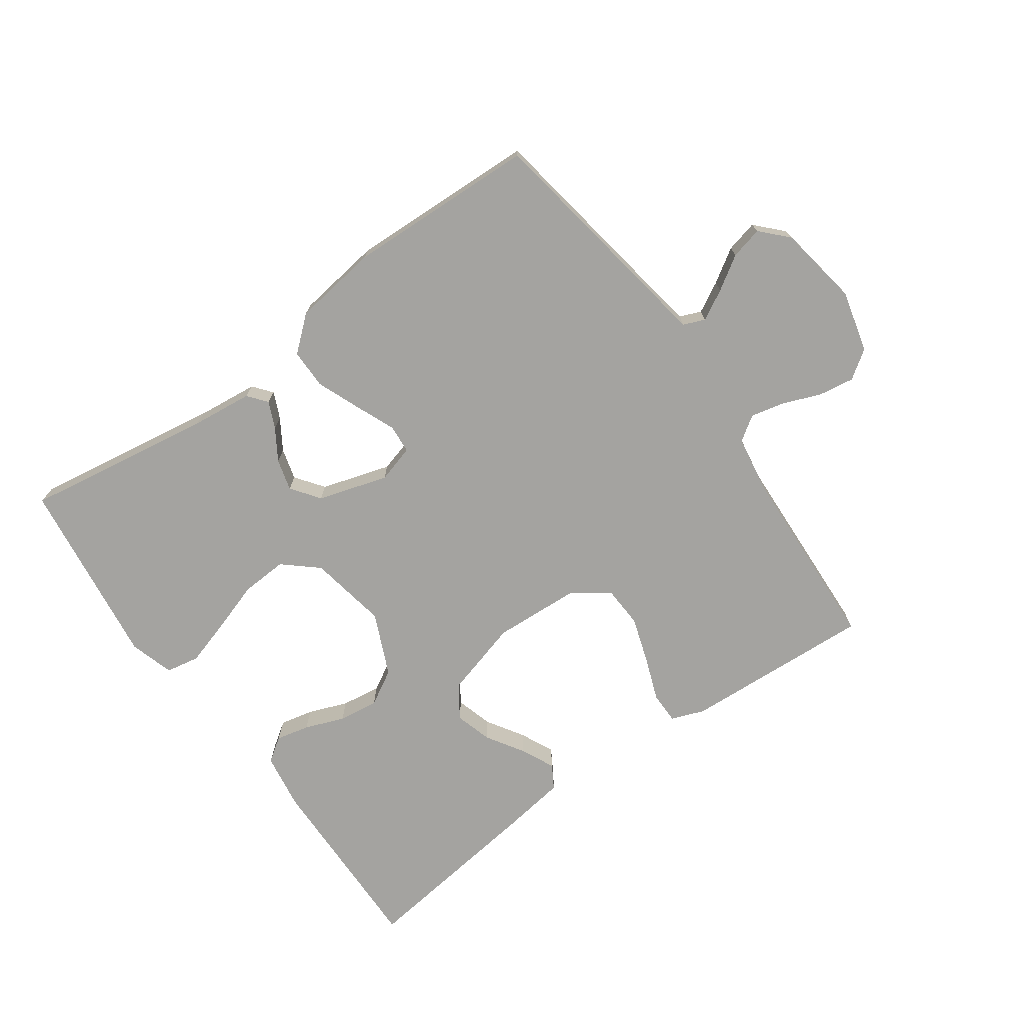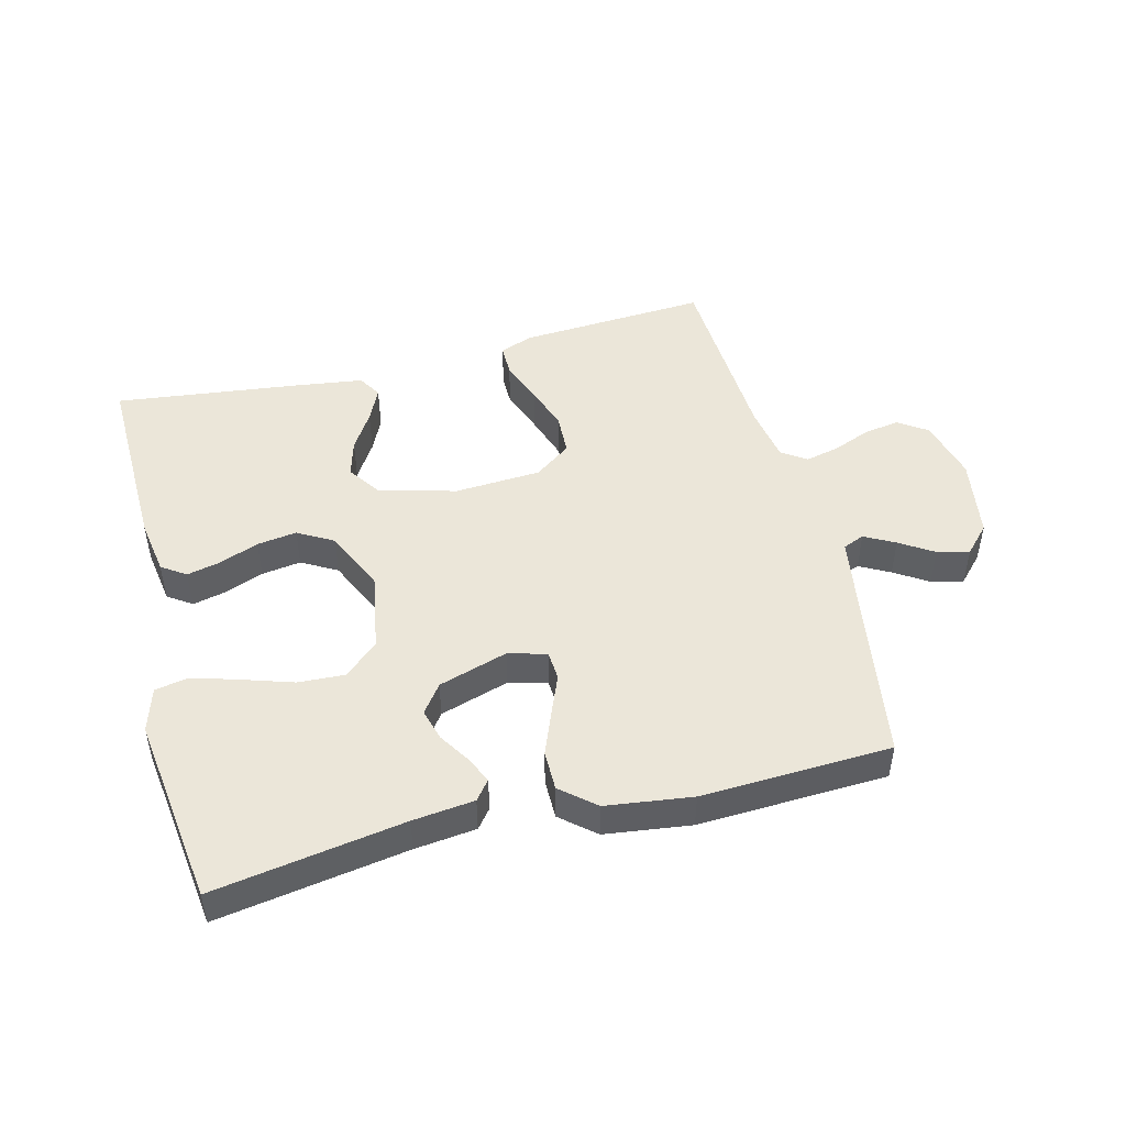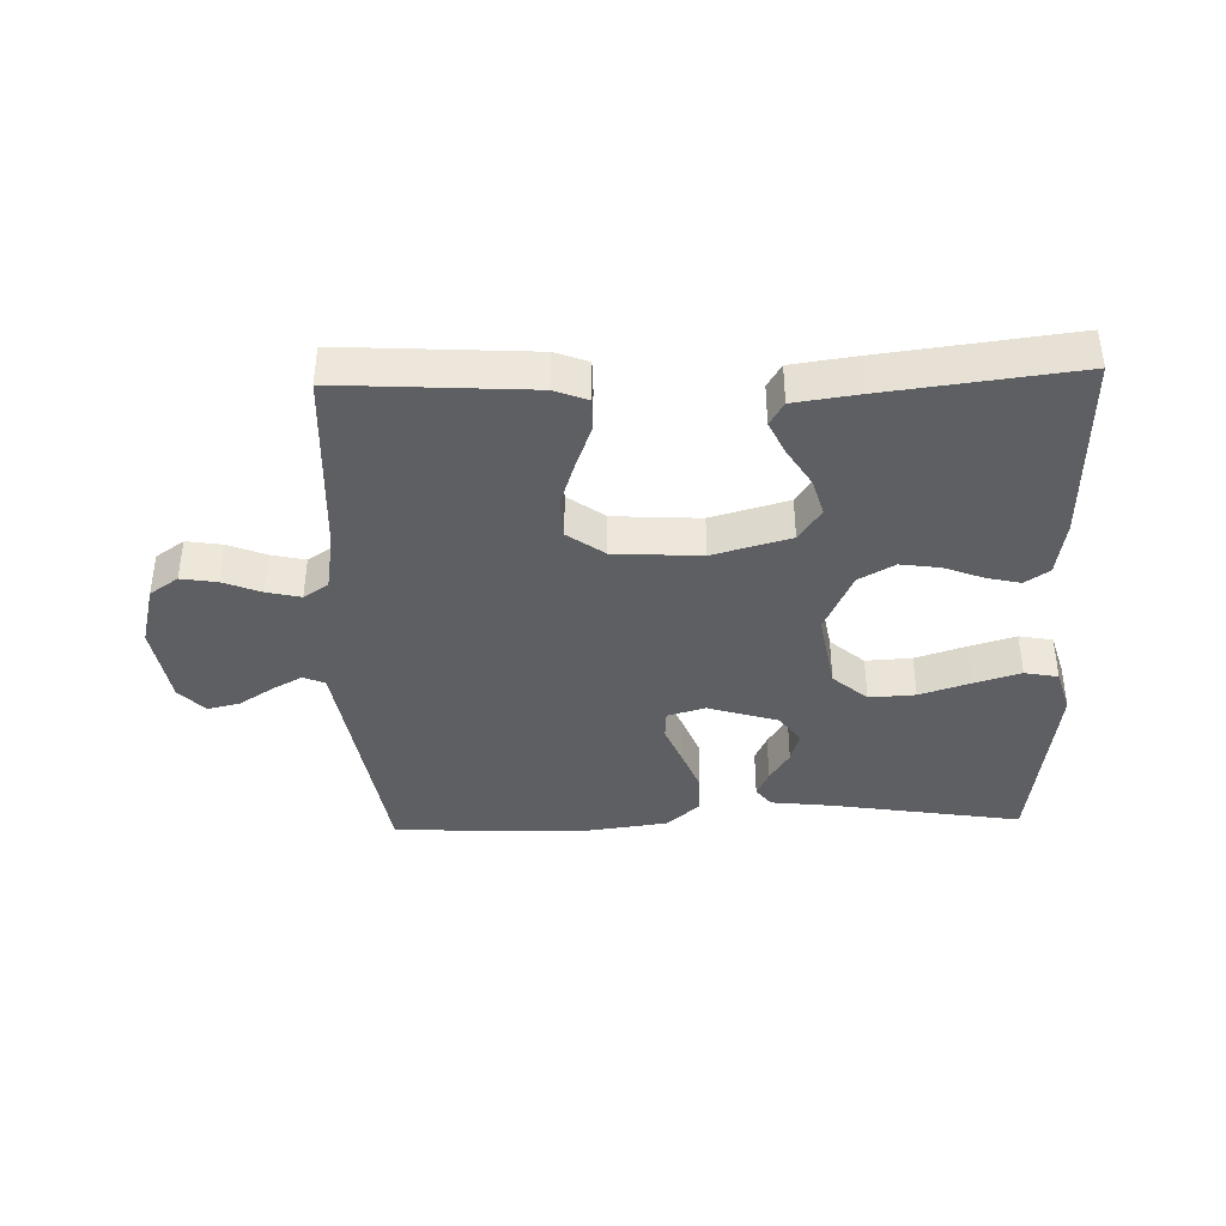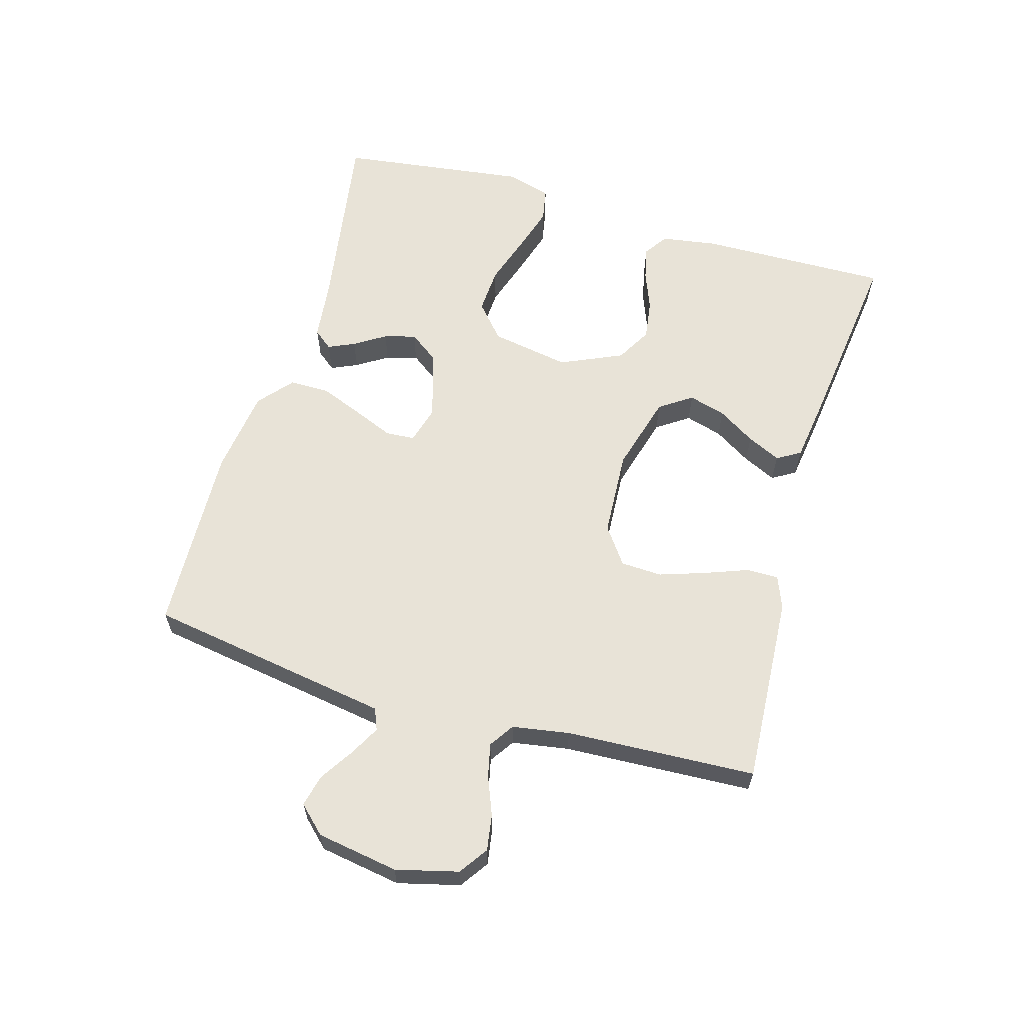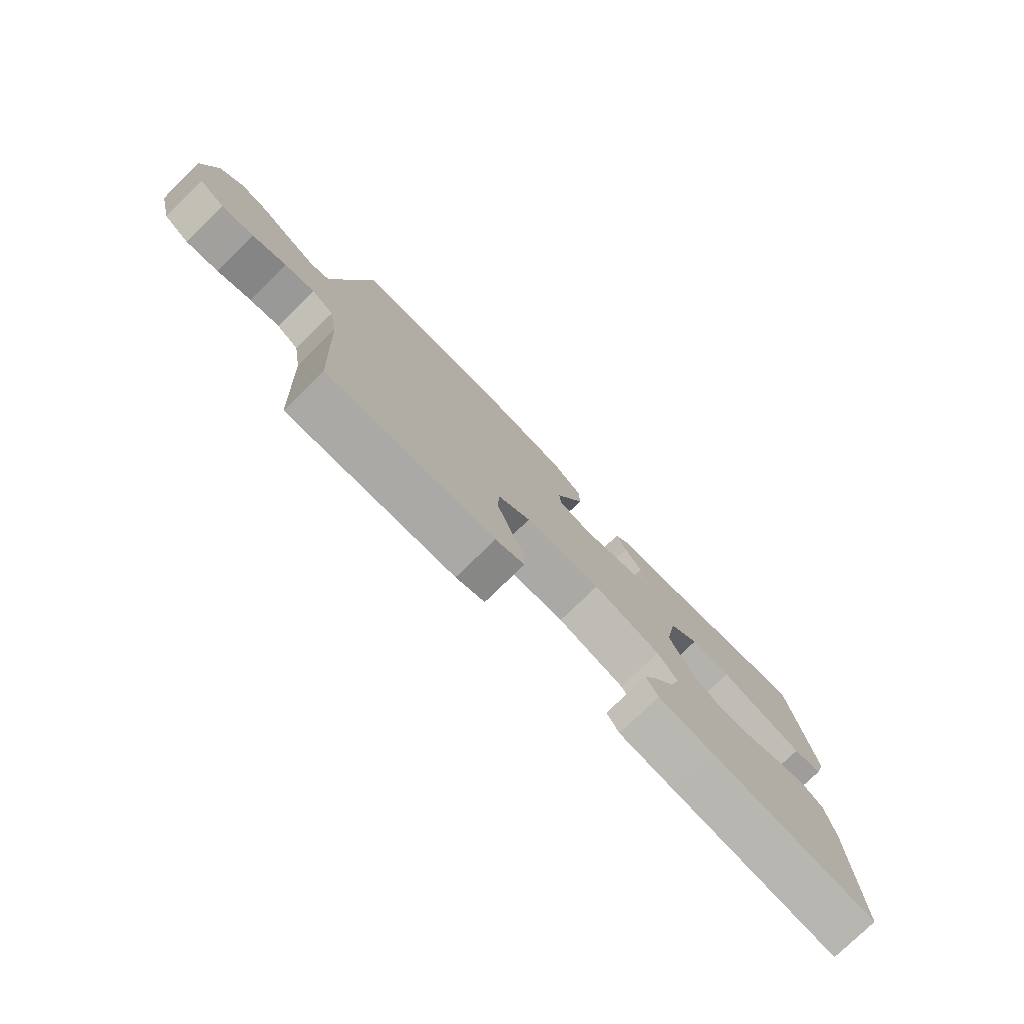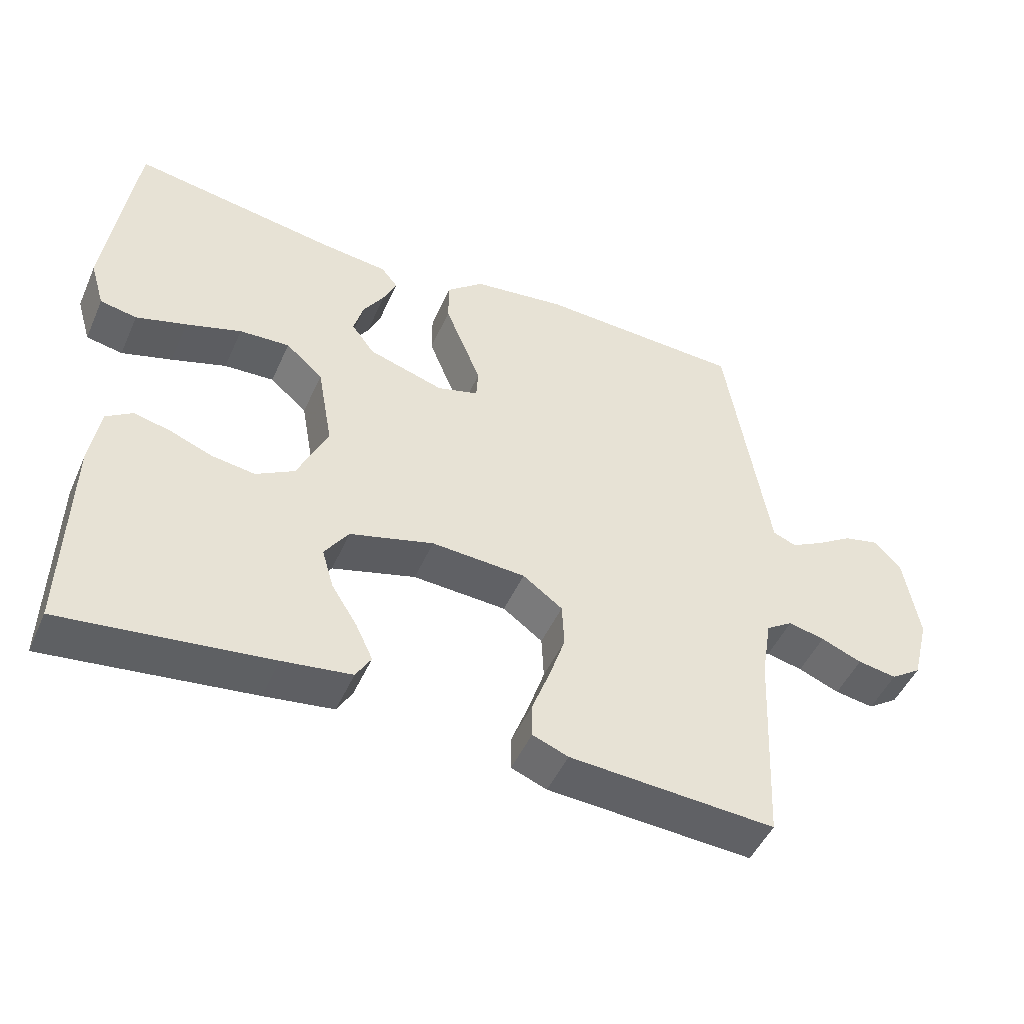
<metadata>
{"format":"obj","ext":"obj","renderer":"f3d","projection":"perspective","resolution":1024,"background":"white","views":[{"elev":-73.0,"azim":35.7,"up":"+Y"},{"elev":48.1,"azim":-14.4,"up":"+Y"},{"elev":-39.7,"azim":-178.3,"up":"+Y"},{"elev":61.7,"azim":106.2,"up":"+Y"},{"elev":-77.7,"azim":134.2,"up":"+Z"},{"elev":-48.4,"azim":-23.4,"up":"+Z"}]}
</metadata>
<code>
v -0.5 0.07 0.5
v -0.2 0.07 0.452
v -0.103 0.07 0.441
v -0.079 0.07 0.411
v -0.098 0.07 0.369
v -0.129 0.07 0.32
v -0.143 0.07 0.27
v -0.11 0.07 0.225
v 0 0.07 0.191
v 0.06 0.07 0.208
v 0.063 0.07 0.254
v 0.037 0.07 0.317
v 0.01 0.07 0.385
v 0.01 0.07 0.448
v 0.064 0.07 0.494
v 0.2 0.07 0.512
v 0.5 0.07 0.5
v 0.548 0.07 0.2
v 0.562 0.07 0.113
v 0.596 0.07 0.099
v 0.644 0.07 0.125
v 0.697 0.07 0.159
v 0.748 0.07 0.171
v 0.788 0.07 0.129
v 0.809 0.07 0
v 0.784 0.07 -0.098
v 0.739 0.07 -0.129
v 0.682 0.07 -0.12
v 0.622 0.07 -0.096
v 0.569 0.07 -0.084
v 0.53 0.07 -0.11
v 0.515 0.07 -0.2
v 0.5 0.07 -0.5
v 0.2 0.07 -0.482
v 0.148 0.07 -0.462
v 0.148 0.07 -0.412
v 0.174 0.07 -0.343
v 0.198 0.07 -0.271
v 0.195 0.07 -0.206
v 0.137 0.07 -0.164
v 0 0.07 -0.156
v -0.122 0.07 -0.19
v -0.157 0.07 -0.241
v -0.14 0.07 -0.3
v -0.103 0.07 -0.359
v -0.078 0.07 -0.412
v -0.1 0.07 -0.449
v -0.2 0.07 -0.463
v -0.5 0.07 -0.5
v -0.494 0.07 -0.2
v -0.48 0.07 -0.111
v -0.442 0.07 -0.085
v -0.389 0.07 -0.097
v -0.327 0.07 -0.121
v -0.264 0.07 -0.13
v -0.208 0.07 -0.098
v -0.164 0.07 0
v -0.186 0.07 0.125
v -0.24 0.07 0.172
v -0.313 0.07 0.168
v -0.393 0.07 0.142
v -0.466 0.07 0.12
v -0.519 0.07 0.13
v -0.54 0.07 0.2
v -0.5 0 0.5
v -0.2 0 0.452
v -0.103 0 0.441
v -0.079 0 0.411
v -0.098 0 0.369
v -0.129 0 0.32
v -0.143 0 0.27
v -0.11 0 0.225
v 0 0 0.191
v 0.06 0 0.208
v 0.063 0 0.254
v 0.037 0 0.317
v 0.01 0 0.385
v 0.01 0 0.448
v 0.064 0 0.494
v 0.2 0 0.512
v 0.5 0 0.5
v 0.548 0 0.2
v 0.562 0 0.113
v 0.596 0 0.099
v 0.644 0 0.125
v 0.697 0 0.159
v 0.748 0 0.171
v 0.788 0 0.129
v 0.809 0 0
v 0.784 0 -0.098
v 0.739 0 -0.129
v 0.682 0 -0.12
v 0.622 0 -0.096
v 0.569 0 -0.084
v 0.53 0 -0.11
v 0.515 0 -0.2
v 0.5 0 -0.5
v 0.2 0 -0.482
v 0.148 0 -0.462
v 0.148 0 -0.412
v 0.174 0 -0.343
v 0.198 0 -0.271
v 0.195 0 -0.206
v 0.137 0 -0.164
v 0 0 -0.156
v -0.122 0 -0.19
v -0.157 0 -0.241
v -0.14 0 -0.3
v -0.103 0 -0.359
v -0.078 0 -0.412
v -0.1 0 -0.449
v -0.2 0 -0.463
v -0.5 0 -0.5
v -0.494 0 -0.2
v -0.48 0 -0.111
v -0.442 0 -0.085
v -0.389 0 -0.097
v -0.327 0 -0.121
v -0.264 0 -0.13
v -0.208 0 -0.098
v -0.164 0 0
v -0.186 0 0.125
v -0.24 0 0.172
v -0.313 0 0.168
v -0.393 0 0.142
v -0.466 0 0.12
v -0.519 0 0.13
v -0.54 0 0.2
f 63 64 1 2
f 60 61 62 63
f 60 63 2 3
f 59 60 3 4
f 51 52 53 54
f 51 54 55
f 50 51 55
f 49 50 55
f 48 49 55 56
f 44 45 46 47
f 43 44 47 48
f 34 35 36 37
f 32 33 34 37
f 31 32 37 38
f 30 31 38 39
f 26 27 28 29
f 26 29 30
f 25 26 30
f 21 22 23 24
f 20 21 24 25
f 19 20 25 30
f 15 16 17 18
f 11 12 13 14
f 11 14 15 18
f 59 4 5 6
f 58 59 6 7
f 43 48 56 57
f 42 43 57
f 41 42 57 58
f 40 41 58 7
f 10 11 18 19
f 9 10 19 30
f 8 9 30 39
f 7 8 39 40
f 66 65 128 127
f 127 126 125 124
f 67 66 127 124
f 68 67 124 123
f 118 117 116 115
f 119 118 115
f 119 115 114
f 119 114 113
f 120 119 113 112
f 111 110 109 108
f 112 111 108 107
f 101 100 99 98
f 101 98 97 96
f 102 101 96 95
f 103 102 95 94
f 93 92 91 90
f 94 93 90
f 94 90 89
f 88 87 86 85
f 89 88 85 84
f 94 89 84 83
f 82 81 80 79
f 78 77 76 75
f 82 79 78 75
f 70 69 68 123
f 71 70 123 122
f 121 120 112 107
f 121 107 106
f 122 121 106 105
f 71 122 105 104
f 83 82 75 74
f 94 83 74 73
f 103 94 73 72
f 104 103 72 71
f 1 65 66 2
f 2 66 67 3
f 3 67 68 4
f 4 68 69 5
f 5 69 70 6
f 6 70 71 7
f 7 71 72 8
f 8 72 73 9
f 9 73 74 10
f 10 74 75 11
f 11 75 76 12
f 12 76 77 13
f 13 77 78 14
f 14 78 79 15
f 15 79 80 16
f 16 80 81 17
f 17 81 82 18
f 18 82 83 19
f 19 83 84 20
f 20 84 85 21
f 21 85 86 22
f 22 86 87 23
f 23 87 88 24
f 24 88 89 25
f 25 89 90 26
f 26 90 91 27
f 27 91 92 28
f 28 92 93 29
f 29 93 94 30
f 30 94 95 31
f 31 95 96 32
f 32 96 97 33
f 33 97 98 34
f 34 98 99 35
f 35 99 100 36
f 36 100 101 37
f 37 101 102 38
f 38 102 103 39
f 39 103 104 40
f 40 104 105 41
f 41 105 106 42
f 42 106 107 43
f 43 107 108 44
f 44 108 109 45
f 45 109 110 46
f 46 110 111 47
f 47 111 112 48
f 48 112 113 49
f 49 113 114 50
f 50 114 115 51
f 51 115 116 52
f 52 116 117 53
f 53 117 118 54
f 54 118 119 55
f 55 119 120 56
f 56 120 121 57
f 57 121 122 58
f 58 122 123 59
f 59 123 124 60
f 60 124 125 61
f 61 125 126 62
f 62 126 127 63
f 63 127 128 64
f 64 128 65 1

</code>
